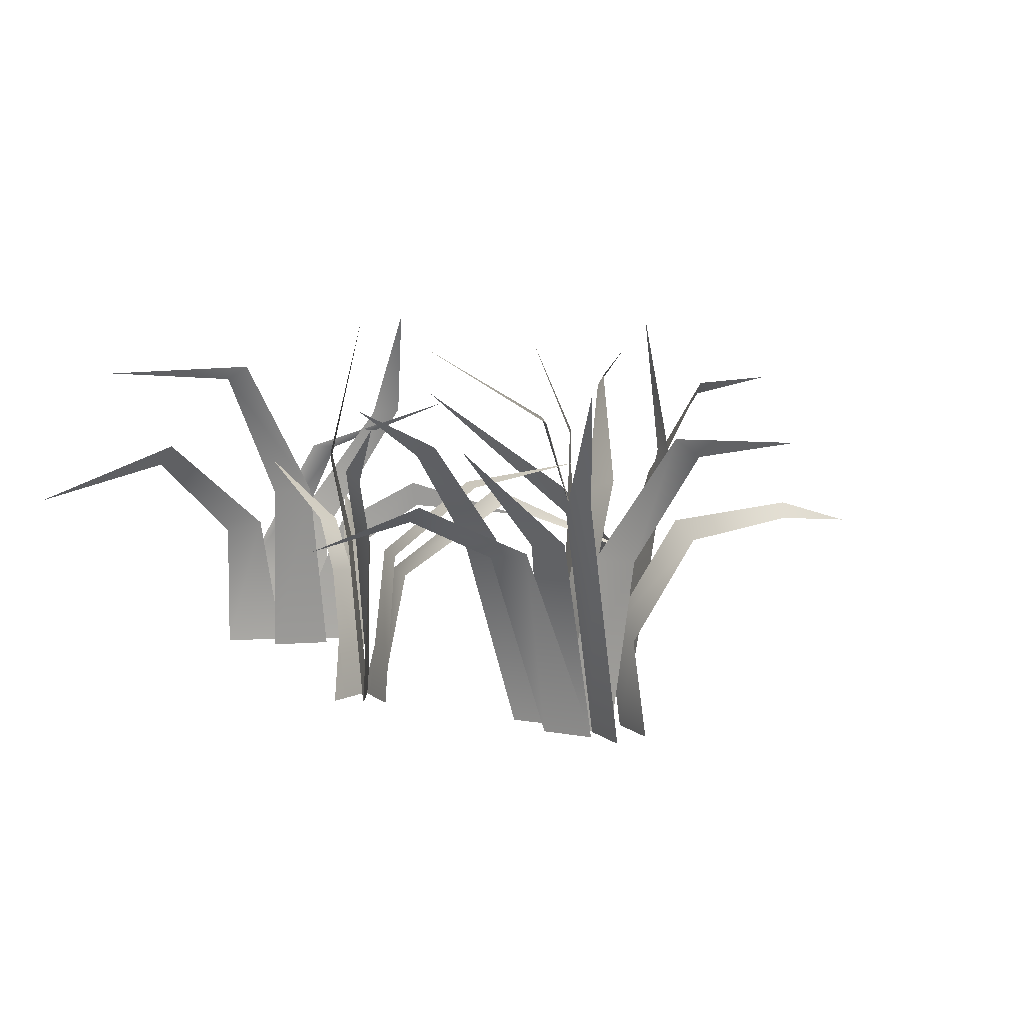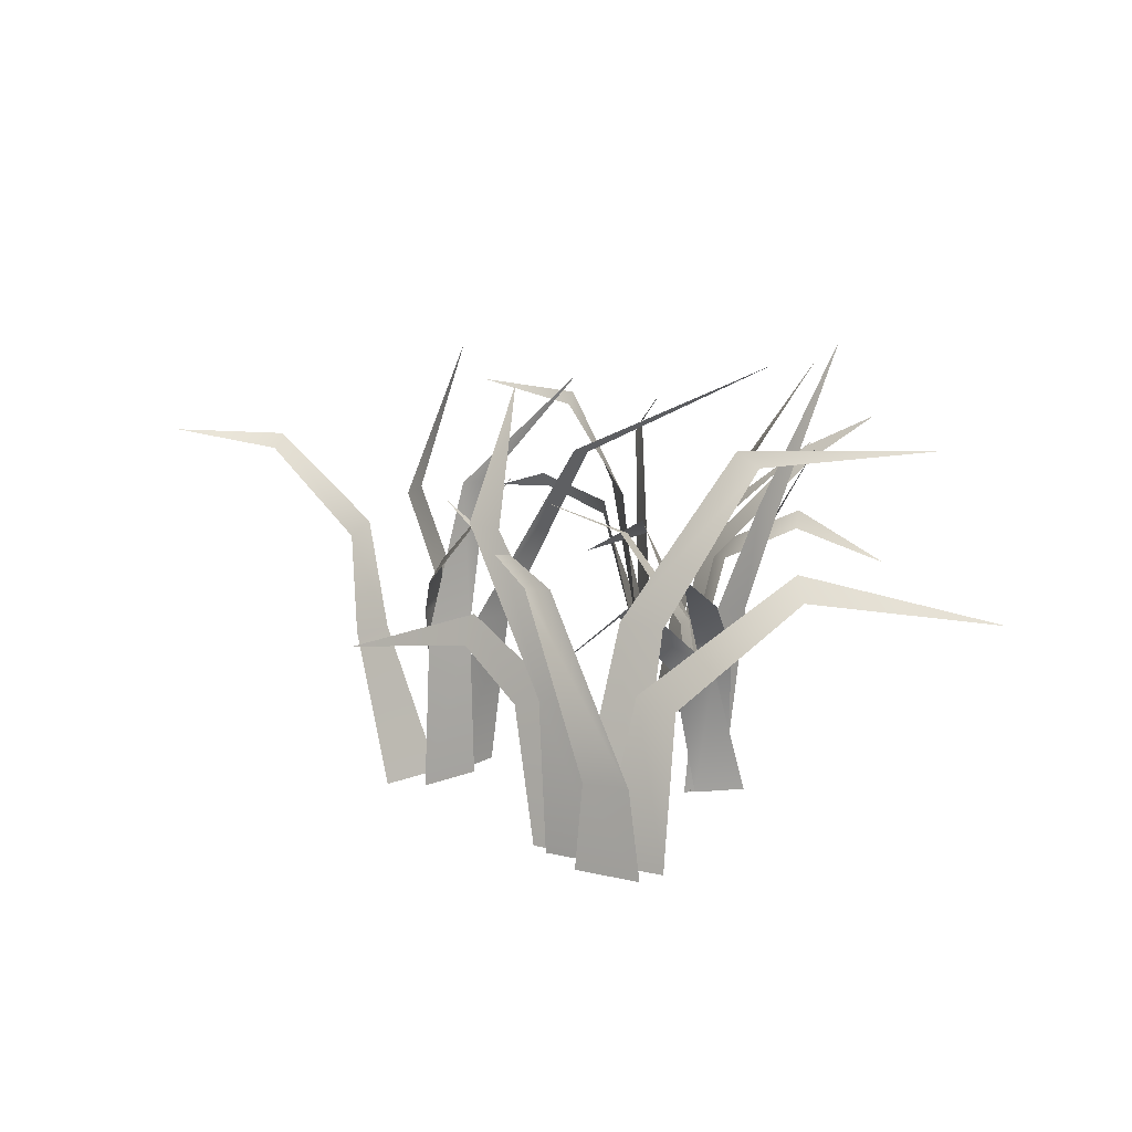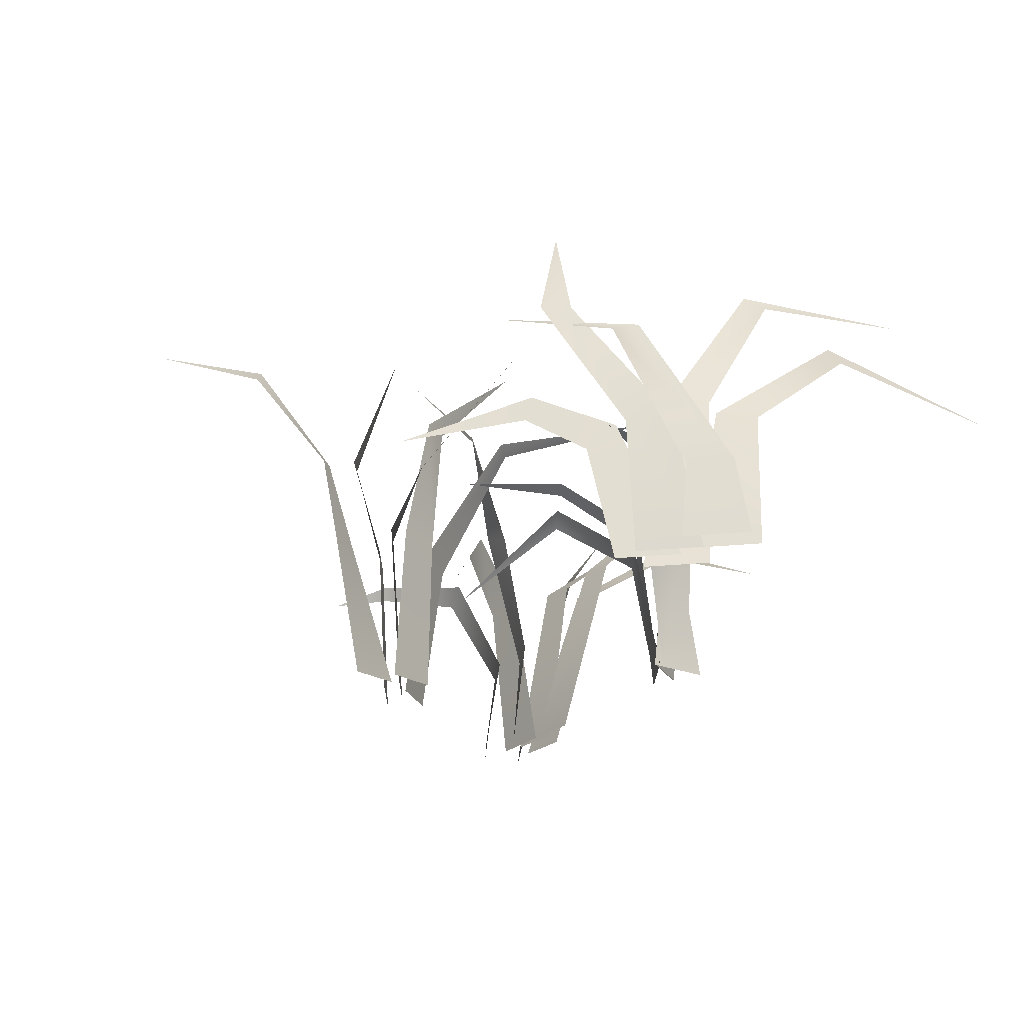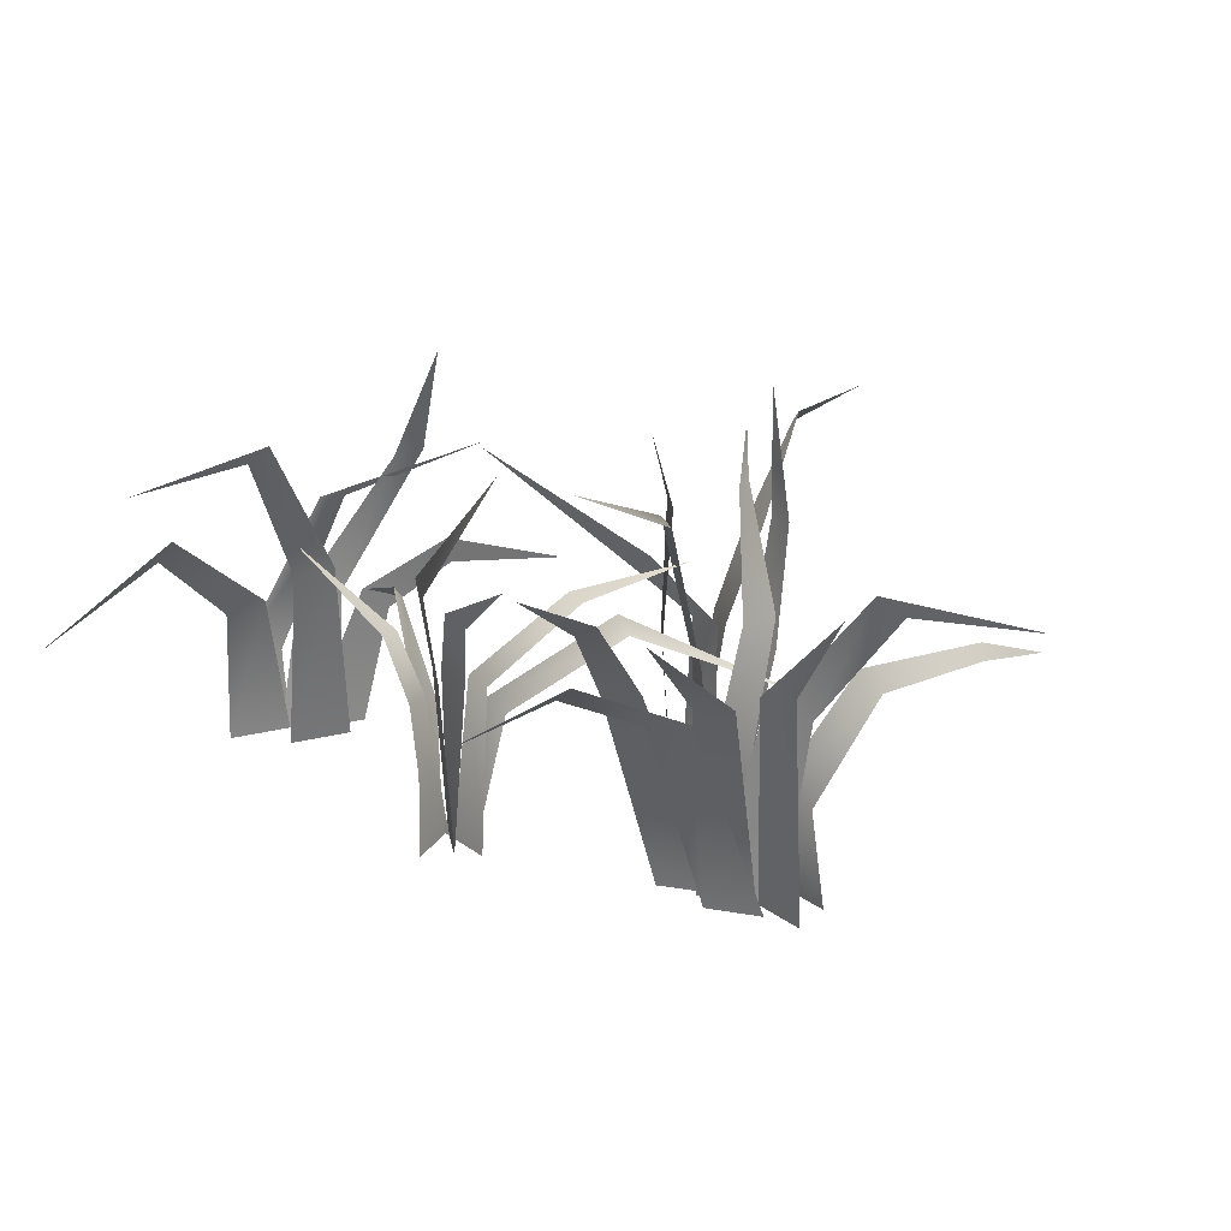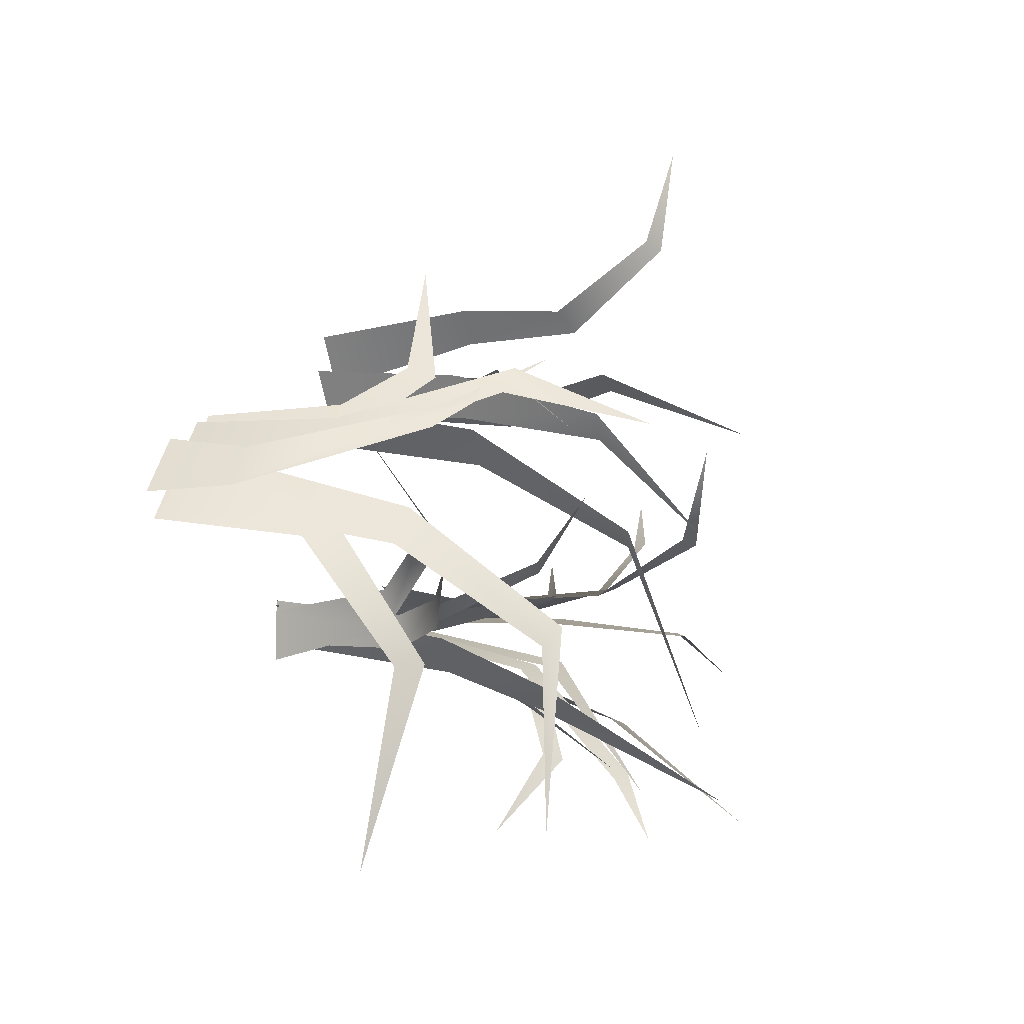
<metadata>
{"format":"obj","ext":"obj","renderer":"f3d","projection":"perspective","resolution":1024,"background":"white","views":[{"elev":7.6,"azim":-148.8,"up":"+Y"},{"elev":10.8,"azim":76.3,"up":"+Y"},{"elev":-24.6,"azim":53.9,"up":"+Y"},{"elev":20.9,"azim":-160.9,"up":"+Y"},{"elev":3.8,"azim":109.5,"up":"+Z"}]}
</metadata>
<code>
g Grass_e_TwoS_06
v -0.2339 0.3535 0.5174
v -0.1806 0.2428 0.2987
v -0.1417 0.1209 0.2849
v -0.1921 0.3506 0.3993
v -0.1151 0.1222 0.3256
v -0.1506 0.231 0.3247
v -0.1818 0.3347 0.41
v -0.1247 0.4178 0.05812
v -0.1139 0.2964 0.1689
v -0.09409 0.1271 0.1947
v -0.07573 0.1267 0.2464
v -0.09672 0.2982 0.2006
v 0.1195 0.3364 0.1899
v -0.06746 0.2142 0.2314
v -0.1523 0.1472 0.216
v -0.1139 0.1438 0.2438
v -0.0317 0.1947 0.2538
v -0.1228 0.4226 -0.1828
v -0.1552 0.321 0.03616
v -0.1592 0.1249 0.1337
v -0.1339 0.1253 0.1788
v -0.1363 0.3264 0.05684
v -0.2227 0.4478 0.1736
v -0.2303 0.275 0.2263
v -0.2314 0.1413 0.1803
v -0.195 0.1491 0.2091
v -0.2042 0.2717 0.2473
v -0.126 -0.0553 0.23
v -0.1034 -0.06193 0.2937
v -0.109 -0.0553 0.1877
v -0.08636 -0.06193 0.2515
v -0.1598 -0.05896 0.1921
v -0.1057 -0.0589 0.2324
v -0.1725 -0.05707 0.1529
v -0.1307 -0.06017 0.2064
v -0.1909 -0.05927 0.1934
v -0.1364 -0.05893 0.234
v -0.3099 0.1708 -0.003376
v -0.1156 0.2415 -0.02253
v 0.03314 0.1294 -0.03371
v -0.002492 0.1269 -0.05704
v -0.1325 0.2234 -0.03359
v -0.06777 0.3289 -0.2231
v 0.00362 0.2549 -0.1469
v 0.02981 0.1708 -0.08915
v 0.06402 0.1742 -0.07117
v 0.02932 0.2658 -0.1394
v -0.1586 0.2649 0.09657
v -0.04402 0.2409 0.02427
v 0.05427 0.15 -0.02089
v 0.02508 0.1472 -0.04013
v -0.06534 0.2361 0.01008
v -0.0758 0.4569 -0.2537
v 0.05441 0.2789 -0.1359
v 0.05647 0.1667 -0.09755
v 0.08095 0.1682 -0.05543
v 0.07545 0.2873 -0.1061
v 0.08723 -0.04002 -0.02375
v 0.03685 -0.04059 -0.05677
v 0.05445 -0.04124 -0.07088
v 0.08388 -0.04031 -0.01802
v 0.0695 -0.03943 -0.03575
v 0.02408 -0.04029 -0.06555
v 0.05223 -0.03991 -0.07486
v 0.08042 -0.03985 -0.02423
v 0.2772 0.1429 0.2035
v 0.1774 0.2054 0.06498
v 0.1037 0.1071 -0.04557
v 0.1014 0.1044 0.001074
v 0.1763 0.1877 0.08459
v 0.2856 0.2496 0.04588
v 0.1459 0.1871 -0.0355
v 0.104 0.1251 -0.06606
v 0.102 0.122 -0.02809
v 0.1441 0.183 -0.003433
v 0.08725 -0.04055 -0.08836
v 0.08436 -0.04109 -0.03079
v 0.08599 -0.04003 -0.06878
v 0.08344 -0.04083 -0.01833
v 0.1496 0.3185 0.2664
v 0.3739 -0.02525 0.1826
v 0.4271 -0.02525 0.1299
v 0.4137 0.06529 0.1376
v 0.3055 0.2511 0.2177
v 0.3756 0.06461 0.1751
v 0.3271 0.2534 0.1967
v 0.08869 0.1514 0.362
v 0.2846 -0.02568 0.2046
v 0.3373 -0.0256 0.1525
v 0.1887 0.1694 0.2565
v 0.2533 0.1179 0.2171
v 0.2749 0.1473 0.1912
v 0.1883 0.2026 0.2461
v 0.4324 0.2152 -0.2507
v 0.3581 -0.02568 0.1531
v 0.411 -0.0256 0.1008
v 0.3909 0.2696 -0.04175
v 0.3637 0.1481 0.1164
v 0.3985 0.1377 0.08577
v 0.409 0.2437 -0.04319
v 0.1738 0.4424 0.1974
v 0.3127 -0.02525 0.198
v 0.3659 -0.02525 0.1453
v 0.2205 0.3058 0.2568
v 0.3089 0.1354 0.2042
v 0.3472 0.1366 0.1673
v 0.2464 0.3014 0.2315
v 0.3365 0.3811 -0.2178
v 0.2845 -0.02568 0.1639
v 0.3374 -0.0256 0.1116
v 0.283 0.3801 -0.01155
v 0.2696 0.2035 0.1087
v 0.3032 0.2004 0.0722
v 0.2998 0.364 -0.03048
v -0.1166 0.359 -0.3149
v -0.1746 0.1944 -0.1169
v -0.1721 0.3158 -0.246
v -0.129 0.1901 -0.1167
v -0.1512 0.3054 -0.2511
v -0.5453 0.2233 0.0602
v -0.2972 0.08245 -0.05757
v -0.345 0.07989 -0.08372
v -0.4055 0.2018 -0.04953
v -0.4953 0.2282 0.005467
v -0.3785 0.2228 -0.04331
v -0.4908 0.2453 0.01265
v -0.4377 0.3941 -0.3539
v -0.3605 0.2552 -0.216
v -0.3203 0.2467 -0.2022
v -0.2007 0.4076 0.1522
v -0.2232 0.08248 -0.04659
v -0.271 0.07988 -0.07275
v -0.2876 0.2631 -0.02977
v -0.238 0.3845 0.03389
v -0.2547 0.251 -0.03551
v -0.226 0.3707 0.04163
v -0.2324 0.3159 -0.2805
v -0.2748 0.1955 -0.1256
v -0.2298 0.1912 -0.1253
v -0.5864 0.3368 -0.1776
v -0.4377 0.3065 -0.1025
v -0.3421 0.1742 -0.07774
v -0.2878 0.1708 -0.0771
v -0.4076 0.3253 -0.1023
v -0.03794 0.1918 -0.3013
v -0.1389 0.242 -0.2286
v -0.2372 0.1848 -0.1499
v -0.188 0.1767 -0.1499
v -0.1198 0.2229 -0.2195
v -0.2425 -0.03402 -0.07918
v -0.1777 -0.03504 -0.07916
v -0.3584 -0.0341 -0.07732
v -0.3047 -0.0341 -0.04087
v -0.3465 -0.0341 -0.1254
v -0.2928 -0.0341 -0.08898
v -0.2765 -0.0341 -0.06635
v -0.2228 -0.0341 -0.02989
v -0.2897 -0.03402 -0.08783
v -0.225 -0.03504 -0.0878
v -0.3125 -0.0358 -0.07944
v -0.2433 -0.03474 -0.07944
v -0.3047 -0.03459 -0.1118
v -0.2399 -0.03519 -0.1118
v -0.2339 0.3535 0.5174
v -0.1805 0.2429 0.2987
v -0.1416 0.1209 0.2849
v -0.192 0.3506 0.3993
v -0.1151 0.1222 0.3256
v -0.1505 0.2311 0.3247
v -0.1817 0.3348 0.41
v -0.1246 0.4178 0.05808
v -0.1138 0.2964 0.1689
v -0.09399 0.1271 0.1946
v -0.07564 0.1267 0.2464
v -0.09663 0.2981 0.2006
v 0.1195 0.3363 0.1899
v -0.06743 0.2142 0.2313
v -0.1523 0.1472 0.2159
v -0.1139 0.1437 0.2438
v -0.03167 0.1946 0.2537
v -0.1227 0.4226 -0.1828
v -0.1551 0.3209 0.03612
v -0.1591 0.1249 0.1337
v -0.1339 0.1253 0.1788
v -0.1362 0.3264 0.05679
v -0.2227 0.4477 0.1736
v -0.2303 0.275 0.2262
v -0.2313 0.1413 0.1802
v -0.195 0.1491 0.209
v -0.2041 0.2717 0.2473
v -0.1259 -0.05529 0.2299
v -0.1033 -0.06192 0.2937
v -0.1089 -0.05531 0.1877
v -0.08626 -0.06194 0.2514
v -0.1598 -0.05896 0.192
v -0.1057 -0.05889 0.2323
v -0.1724 -0.05708 0.1528
v -0.1306 -0.06018 0.2063
v -0.1908 -0.05926 0.1933
v -0.1364 -0.05892 0.234
v -0.3099 0.1707 -0.003311
v -0.1157 0.2415 -0.02245
v 0.03309 0.1293 -0.03363
v -0.002533 0.1268 -0.05696
v -0.1325 0.2233 -0.03352
v -0.06773 0.3289 -0.2232
v 0.003662 0.2548 -0.147
v 0.02986 0.1708 -0.08923
v 0.06409 0.1742 -0.07125
v 0.02936 0.2657 -0.1395
v -0.1586 0.2648 0.0966
v -0.04404 0.2409 0.02432
v 0.05422 0.15 -0.02081
v 0.02504 0.1471 -0.04005
v -0.06535 0.236 0.01012
v -0.07572 0.4569 -0.2537
v 0.05449 0.2789 -0.136
v 0.05655 0.1667 -0.0976
v 0.08104 0.1682 -0.05548
v 0.07553 0.2873 -0.1061
v 0.08717 -0.04004 -0.02366
v 0.03679 -0.0406 -0.05668
v 0.05452 -0.04124 -0.07095
v 0.08396 -0.04032 -0.01809
v 0.06945 -0.03944 -0.03567
v 0.02403 -0.0403 -0.06546
v 0.05232 -0.03992 -0.07491
v 0.08051 -0.03986 -0.02428
v 0.2772 0.1428 0.2034
v 0.1774 0.2053 0.06495
v 0.1038 0.1071 -0.04557
v 0.1014 0.1044 0.001068
v 0.1764 0.1876 0.08454
v 0.2857 0.2495 0.04587
v 0.146 0.1871 -0.0355
v 0.1041 0.1251 -0.06605
v 0.1021 0.122 -0.02809
v 0.1441 0.1829 -0.003439
v 0.08735 -0.04056 -0.08836
v 0.08446 -0.0411 -0.03078
v 0.08609 -0.04004 -0.06878
v 0.08354 -0.04084 -0.01833
v 0.1495 0.3184 0.2663
v 0.3738 -0.02526 0.1825
v 0.4271 -0.02526 0.1298
v 0.4136 0.06528 0.1376
v 0.3054 0.2511 0.2177
v 0.3756 0.0646 0.175
v 0.327 0.2533 0.1966
v 0.08862 0.1514 0.3619
v 0.2845 -0.02569 0.2046
v 0.3373 -0.02561 0.1524
v 0.1887 0.1694 0.2565
v 0.2532 0.1179 0.217
v 0.2748 0.1473 0.1911
v 0.1882 0.2025 0.246
v 0.4323 0.2151 -0.2507
v 0.3581 -0.02569 0.153
v 0.4109 -0.02561 0.1007
v 0.3909 0.2695 -0.04178
v 0.3637 0.1481 0.1163
v 0.3984 0.1376 0.0857
v 0.409 0.2437 -0.04322
v 0.1737 0.4424 0.1973
v 0.3126 -0.02525 0.198
v 0.3659 -0.02525 0.1453
v 0.2204 0.3057 0.2567
v 0.3088 0.1354 0.2041
v 0.3471 0.1366 0.1672
v 0.2464 0.3014 0.2314
v 0.3364 0.381 -0.2179
v 0.2844 -0.0257 0.1638
v 0.3373 -0.02562 0.1115
v 0.2829 0.38 -0.01159
v 0.2695 0.2035 0.1086
v 0.3031 0.2004 0.07214
v 0.2997 0.364 -0.03052
v -0.1166 0.359 -0.315
v -0.1746 0.1944 -0.117
v -0.1722 0.3157 -0.2461
v -0.129 0.1901 -0.1168
v -0.1513 0.3053 -0.2512
v -0.5453 0.2233 0.06014
v -0.2972 0.08246 -0.05766
v -0.345 0.0799 -0.08382
v -0.4055 0.2018 -0.04962
v -0.4954 0.2282 0.005396
v -0.3785 0.2228 -0.0434
v -0.4908 0.2454 0.01258
v -0.4377 0.394 -0.3539
v -0.3604 0.2552 -0.2161
v -0.3203 0.2467 -0.2023
v -0.2006 0.4076 0.1522
v -0.2232 0.08248 -0.04668
v -0.2709 0.07988 -0.07284
v -0.2876 0.2632 -0.02986
v -0.2379 0.3846 0.03382
v -0.2547 0.251 -0.0356
v -0.2259 0.3708 0.04156
v -0.2324 0.3158 -0.2805
v -0.2748 0.1955 -0.1257
v -0.2298 0.1912 -0.1254
v -0.5863 0.3367 -0.1777
v -0.4377 0.3065 -0.1026
v -0.3421 0.1742 -0.07784
v -0.2878 0.1708 -0.0772
v -0.4076 0.3253 -0.1024
v -0.038 0.1917 -0.3013
v -0.139 0.2419 -0.2287
v -0.2372 0.1848 -0.15
v -0.188 0.1766 -0.15
v -0.1199 0.2228 -0.2195
v -0.2425 -0.03404 -0.07928
v -0.1777 -0.03506 -0.07926
v -0.3584 -0.03411 -0.07741
v -0.3046 -0.03411 -0.04096
v -0.3465 -0.03413 -0.1255
v -0.2928 -0.03413 -0.08907
v -0.2764 -0.03411 -0.06643
v -0.2227 -0.03411 -0.02998
v -0.2897 -0.03403 -0.08793
v -0.225 -0.03505 -0.0879
v -0.3125 -0.0358 -0.07954
v -0.2433 -0.03474 -0.07954
v -0.3047 -0.0346 -0.1119
v -0.2399 -0.03521 -0.1119
f 1 4 7
f 4 2 6 7
f 10 30 31 11
f 8 9 12
f 12 9 10 11
f 24 25 26 27
f 15 32 33 16
f 15 16 17 14
f 19 20 21 22
f 20 34 35 21
f 23 24 27
f 3 28 29 5
f 18 19 22
f 25 36 37 26
f 3 5 6 2
f 13 14 17
f 50 51 52 49
f 45 46 47 44
f 45 60 61 46
f 43 44 47
f 53 54 57
f 55 56 57 54
f 50 62 63 51
f 48 49 52
f 38 39 42
f 40 41 42 39
f 55 64 65 56
f 68 76 77 69
f 68 69 70 67
f 73 78 79 74
f 40 58 59 41
f 73 74 75 72
f 66 67 70
f 71 72 75
f 85 81 82 83
f 80 84 86
f 91 88 89 92
f 84 85 83 86
f 105 102 103 106
f 87 90 93
f 94 97 100
f 108 111 114
f 98 99 100 97
f 112 109 110 113
f 105 106 107 104
f 101 104 107
f 98 95 96 99
f 112 113 114 111
f 91 92 93 90
f 122 152 153 121
f 147 148 149 146
f 115 117 119
f 128 154 155 129
f 120 124 126
f 124 123 125 126
f 132 156 157 131
f 127 128 129
f 134 133 135 136
f 130 134 136
f 137 138 139
f 142 143 144 141
f 145 146 149
f 123 122 121 125
f 142 160 161 143
f 140 141 144
f 133 132 131 135
f 116 118 119 117
f 116 150 151 118
f 138 158 159 139
f 147 162 163 148
f 164 170 167
f 167 170 169 165
f 173 174 194 193
f 171 175 172
f 175 174 173 172
f 187 190 189 188
f 178 179 196 195
f 178 177 180 179
f 182 185 184 183
f 183 184 198 197
f 186 190 187
f 166 168 192 191
f 181 185 182
f 188 189 200 199
f 166 165 169 168
f 176 180 177
f 213 212 215 214
f 208 207 210 209
f 208 209 224 223
f 206 210 207
f 216 220 217
f 218 217 220 219
f 213 214 226 225
f 211 215 212
f 201 205 202
f 203 202 205 204
f 218 219 228 227
f 231 232 240 239
f 231 230 233 232
f 236 237 242 241
f 203 204 222 221
f 236 235 238 237
f 229 233 230
f 234 238 235
f 248 246 245 244
f 243 249 247
f 254 255 252 251
f 247 249 246 248
f 268 269 266 265
f 250 256 253
f 257 263 260
f 271 277 274
f 261 260 263 262
f 275 276 273 272
f 268 267 270 269
f 264 270 267
f 261 262 259 258
f 275 274 277 276
f 254 253 256 255
f 285 284 316 315
f 310 309 312 311
f 278 282 280
f 291 292 318 317
f 283 289 287
f 287 289 288 286
f 295 294 320 319
f 290 292 291
f 297 299 298 296
f 293 299 297
f 300 302 301
f 305 304 307 306
f 308 312 309
f 286 288 284 285
f 305 306 324 323
f 303 307 304
f 296 298 294 295
f 279 280 282 281
f 279 281 314 313
f 301 302 322 321
f 310 311 326 325

</code>
